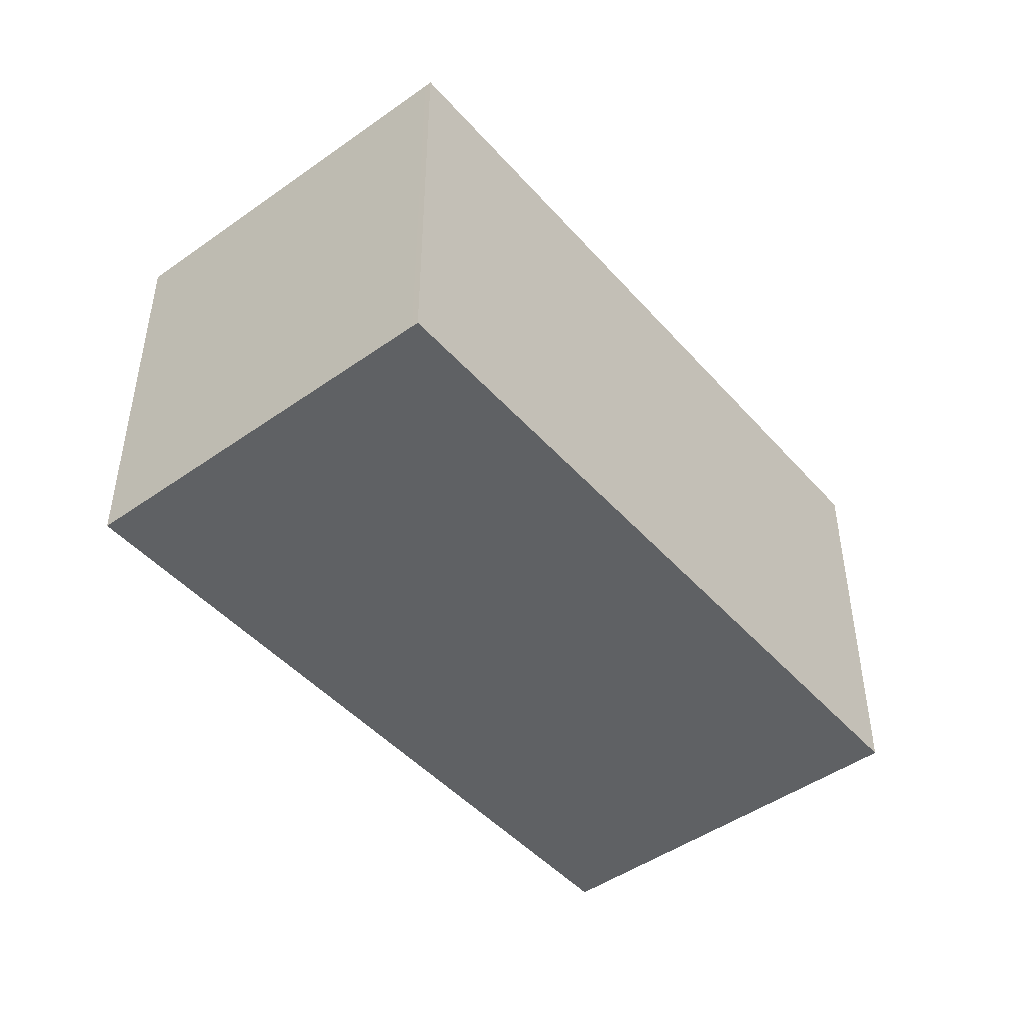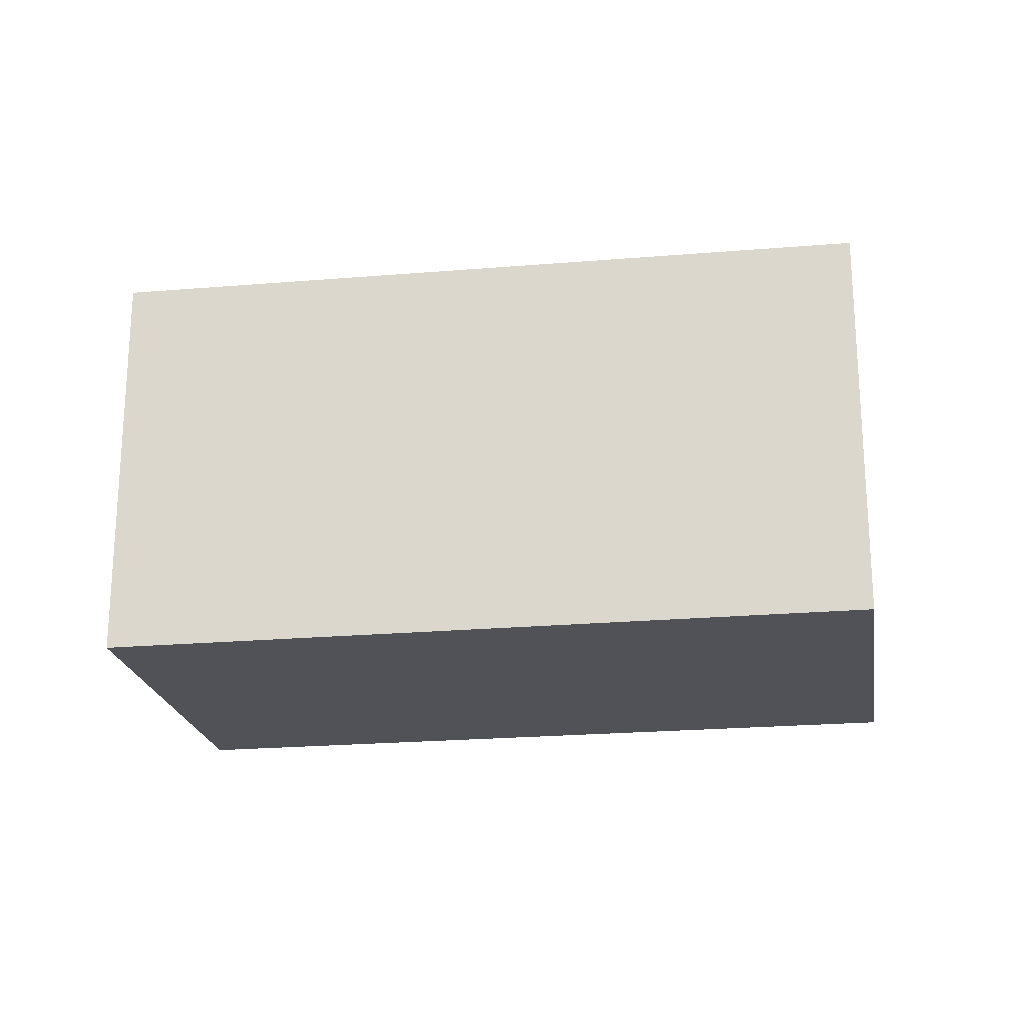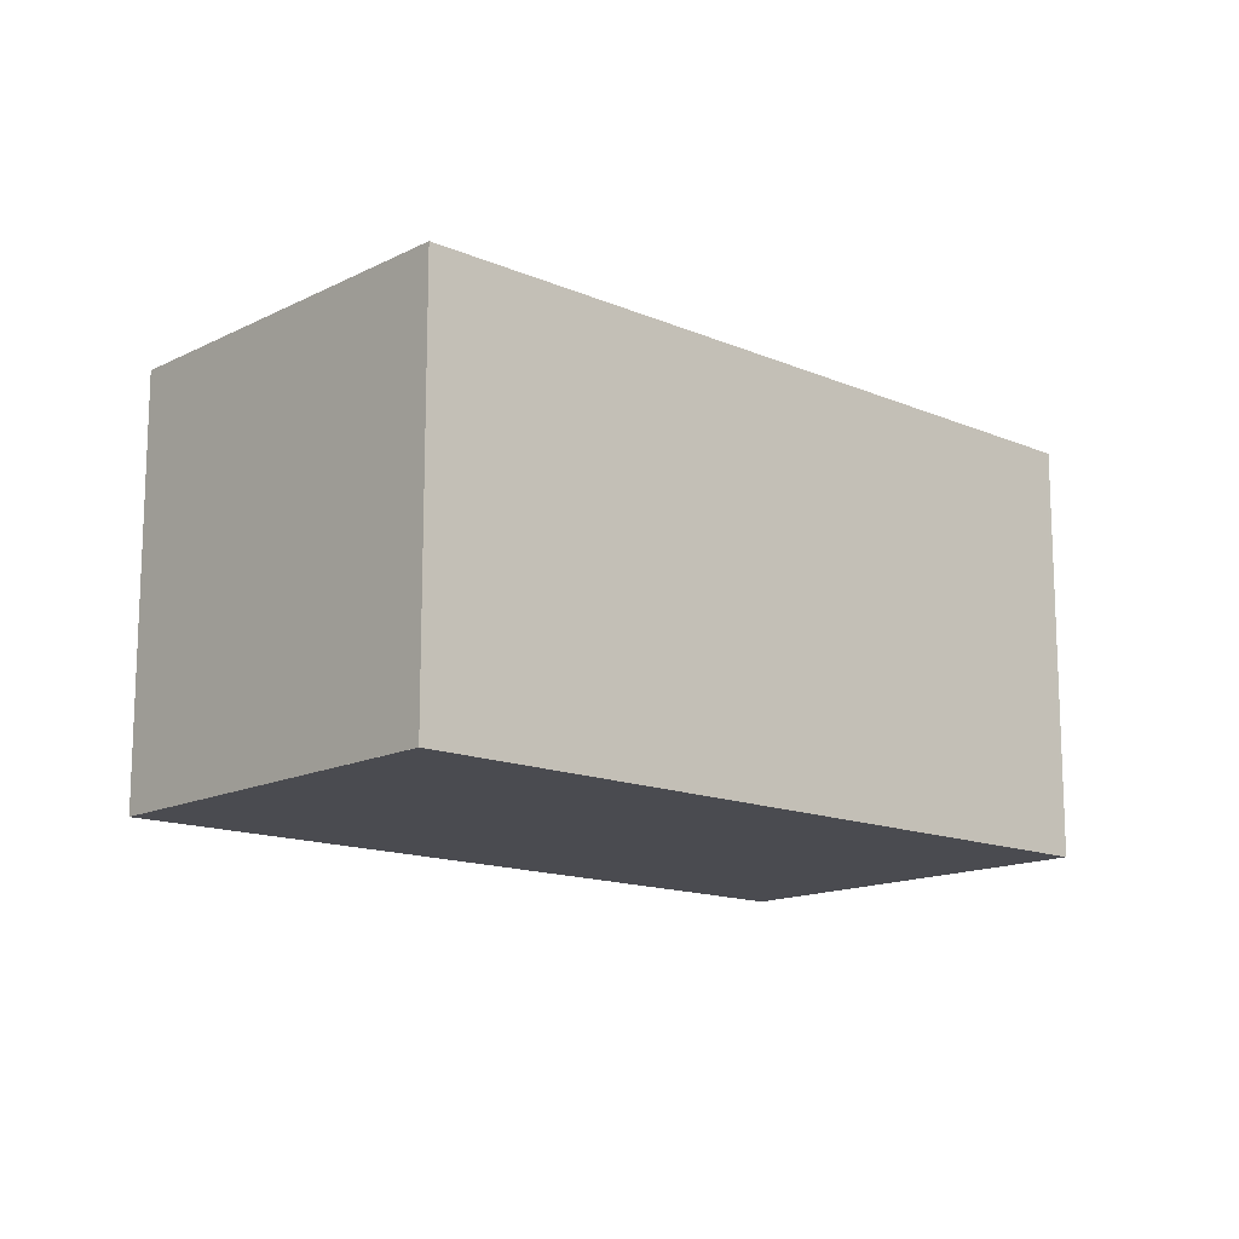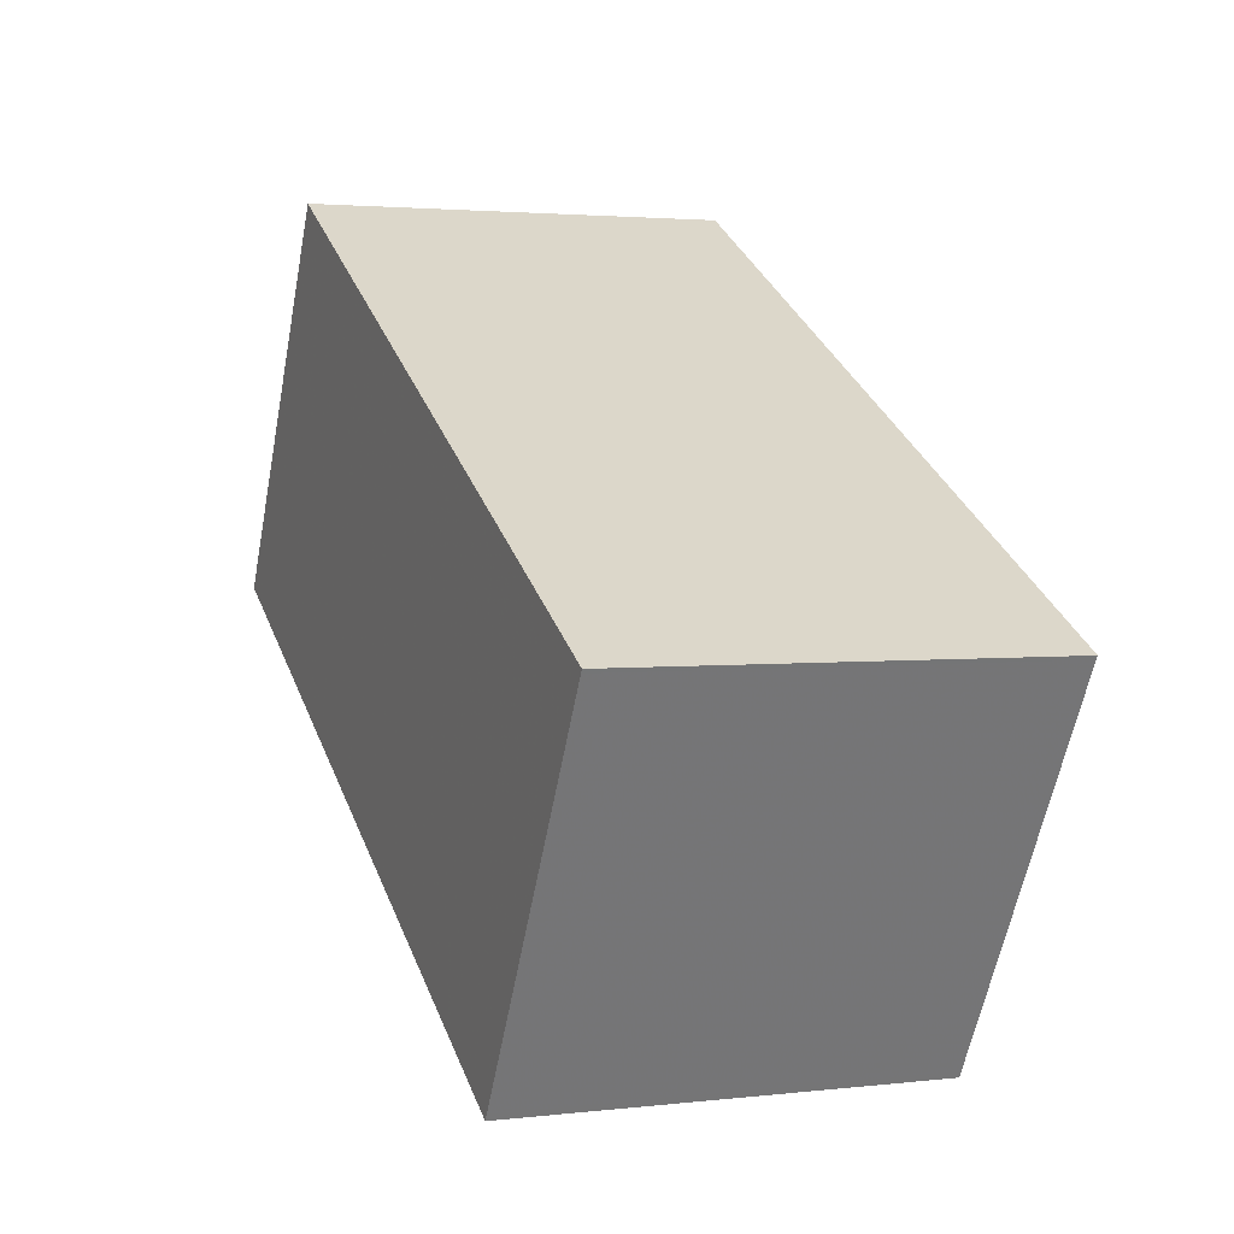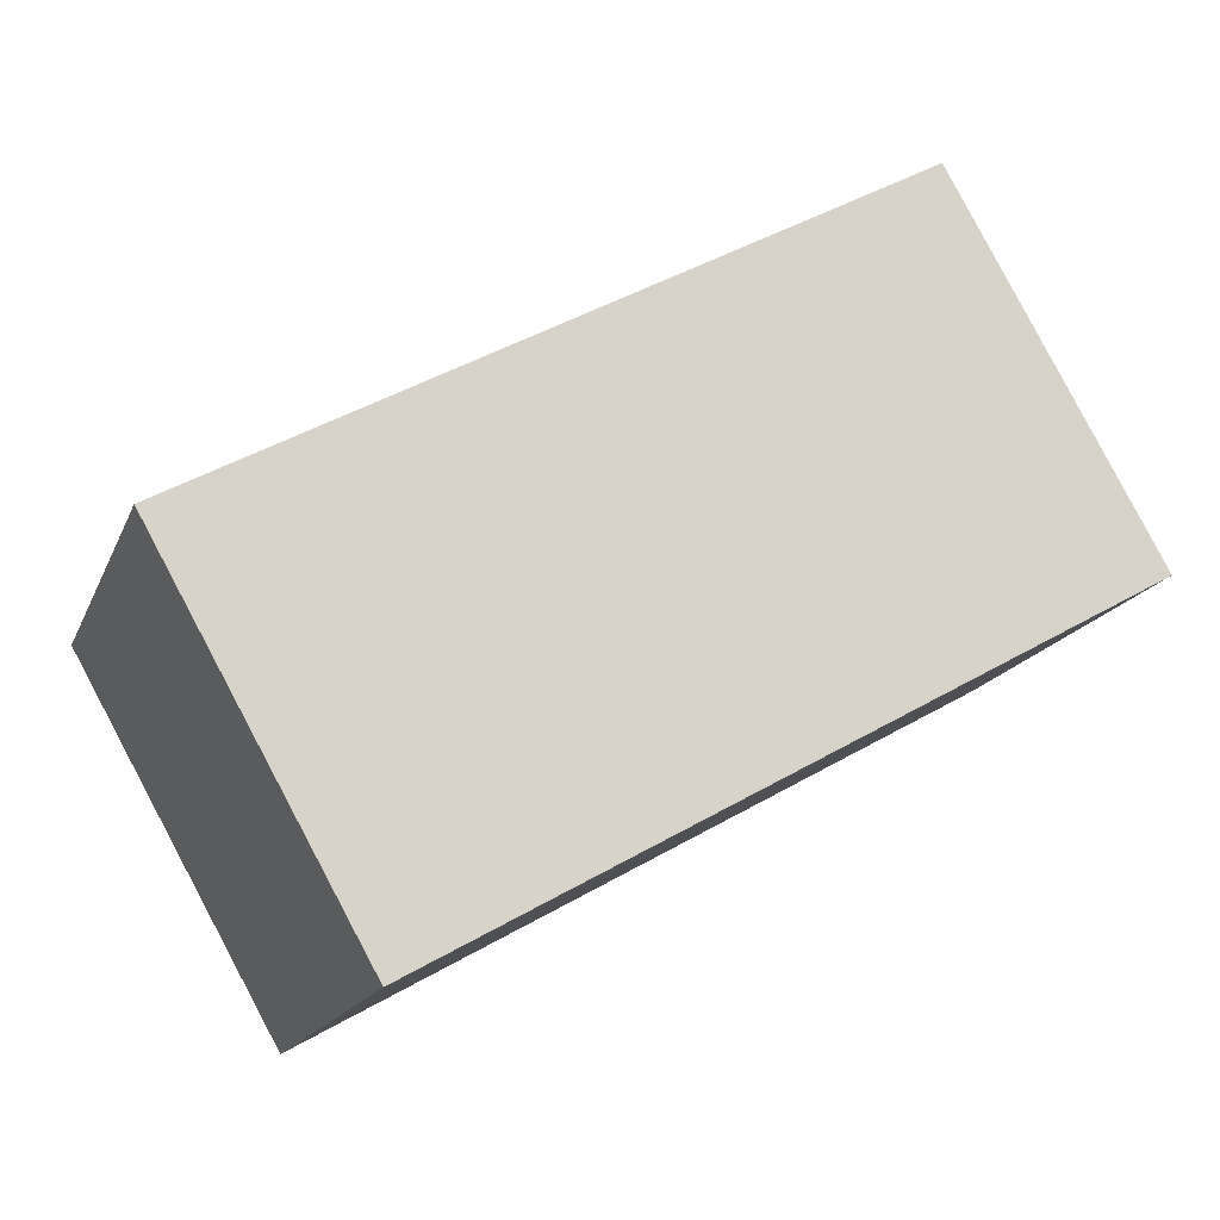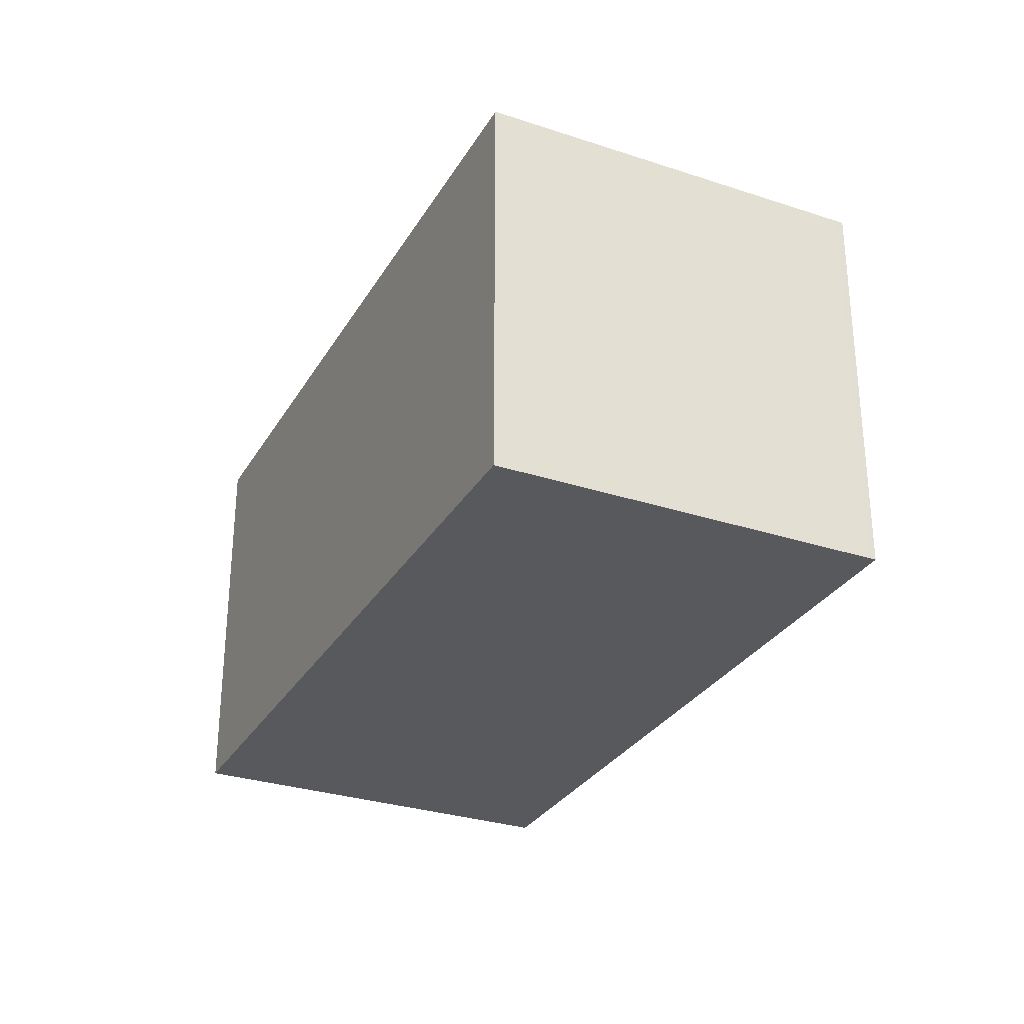
<metadata>
{"format":"obj","ext":"obj","renderer":"f3d","projection":"perspective","resolution":1024,"background":"white","views":[{"elev":-46.7,"azim":-21.6,"up":"+Z"},{"elev":-21.5,"azim":38.5,"up":"+Z"},{"elev":-14.4,"azim":-12.8,"up":"+Z"},{"elev":2.6,"azim":-112.2,"up":"+Y"},{"elev":-16.5,"azim":-17.3,"up":"+Y"},{"elev":-30.0,"azim":-86.1,"up":"+Z"}]}
</metadata>
<code>
v 217.3 -2057 3.263
v 211.8 -2061 3.307
v 210.2 -2058 3.32
v 215.7 -2055 3.276
v 212 -2060 3.306
v 210.4 -2058 3.319
v 215.6 -2055 3.276
v 217.3 -2057 3.263
v 215.7 -2055 3.275
v 215.7 -2055 3.276
v 210.4 -2058 3.318
v 217.3 -2057 3.263
v 217.2 -2057 3.264
v 212 -2060 3.306
v 210.2 -2058 3.32
v 211.8 -2061 3.308
v 217.3 -2057 3.263
v 217.3 -2057 3.263
v 217.3 -2057 0
v 217.3 -2057 4.441e-16
v 211.8 -2061 3.308
v 211.8 -2061 3.307
v 211.8 -2061 -4.441e-16
v 211.8 -2061 0
v 210.4 -2058 3.319
v 210.2 -2058 3.32
v 210.2 -2058 0
v 210.4 -2058 -4.441e-16
v 215.7 -2055 3.275
v 215.7 -2055 3.276
v 215.7 -2055 0
v 215.7 -2055 -4.441e-16
v 211.8 -2061 3.307
v 212 -2060 3.306
v 212 -2060 0
v 211.8 -2061 -4.441e-16
v 215.6 -2055 3.276
v 210.4 -2058 3.319
v 210.4 -2058 -4.441e-16
v 215.6 -2055 0
v 215.7 -2055 3.276
v 215.6 -2055 3.276
v 215.6 -2055 0
v 215.7 -2055 0
v 212 -2060 3.306
v 217.3 -2057 3.263
v 217.3 -2057 4.441e-16
v 212 -2060 0
v 217.3 -2057 3.263
v 215.7 -2055 3.275
v 215.7 -2055 -4.441e-16
v 217.3 -2057 0
v 217.3 -2057 3.263
v 217.3 -2057 3.263
v 217.3 -2057 0
v 217.3 -2057 0
v 210.2 -2058 3.32
v 210.2 -2058 3.32
v 210.2 -2058 0
v 210.2 -2058 0
v 210.2 -2058 3.32
v 211.8 -2061 3.308
v 211.8 -2061 0
v 210.2 -2058 0
v 217.3 -2057 0
v 211.8 -2061 0
v 210.2 -2058 0
v 215.7 -2055 0
f 11 6 7 10
f 15 3 6 11
f 10 7 4 9
f 13 10 9 12
f 14 11 10 13
f 12 1 8 13
f 13 8 5 14
f 16 15 11 14
f 14 5 2 16
f 18 19 20 17
f 22 23 24 21
f 26 27 28 25
f 30 31 32 29
f 34 35 36 33
f 38 39 40 37
f 42 43 44 41
f 46 47 48 45
f 50 51 52 49
f 54 55 56 53
f 58 59 60 57
f 62 63 64 61
f 66 67 68 65

</code>
